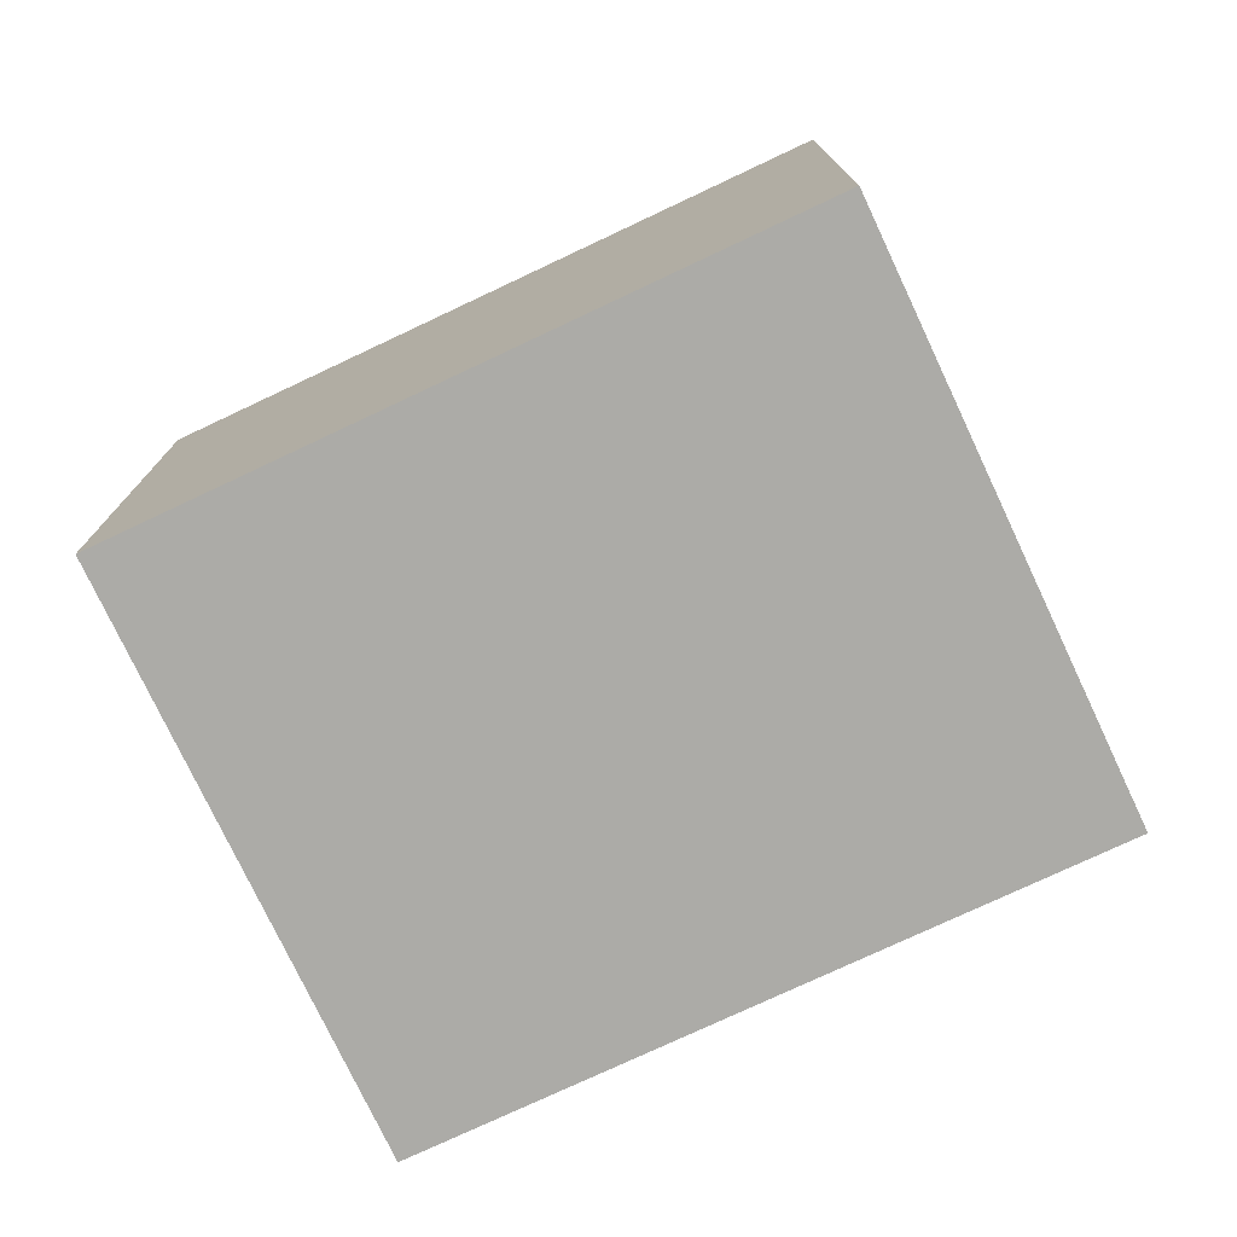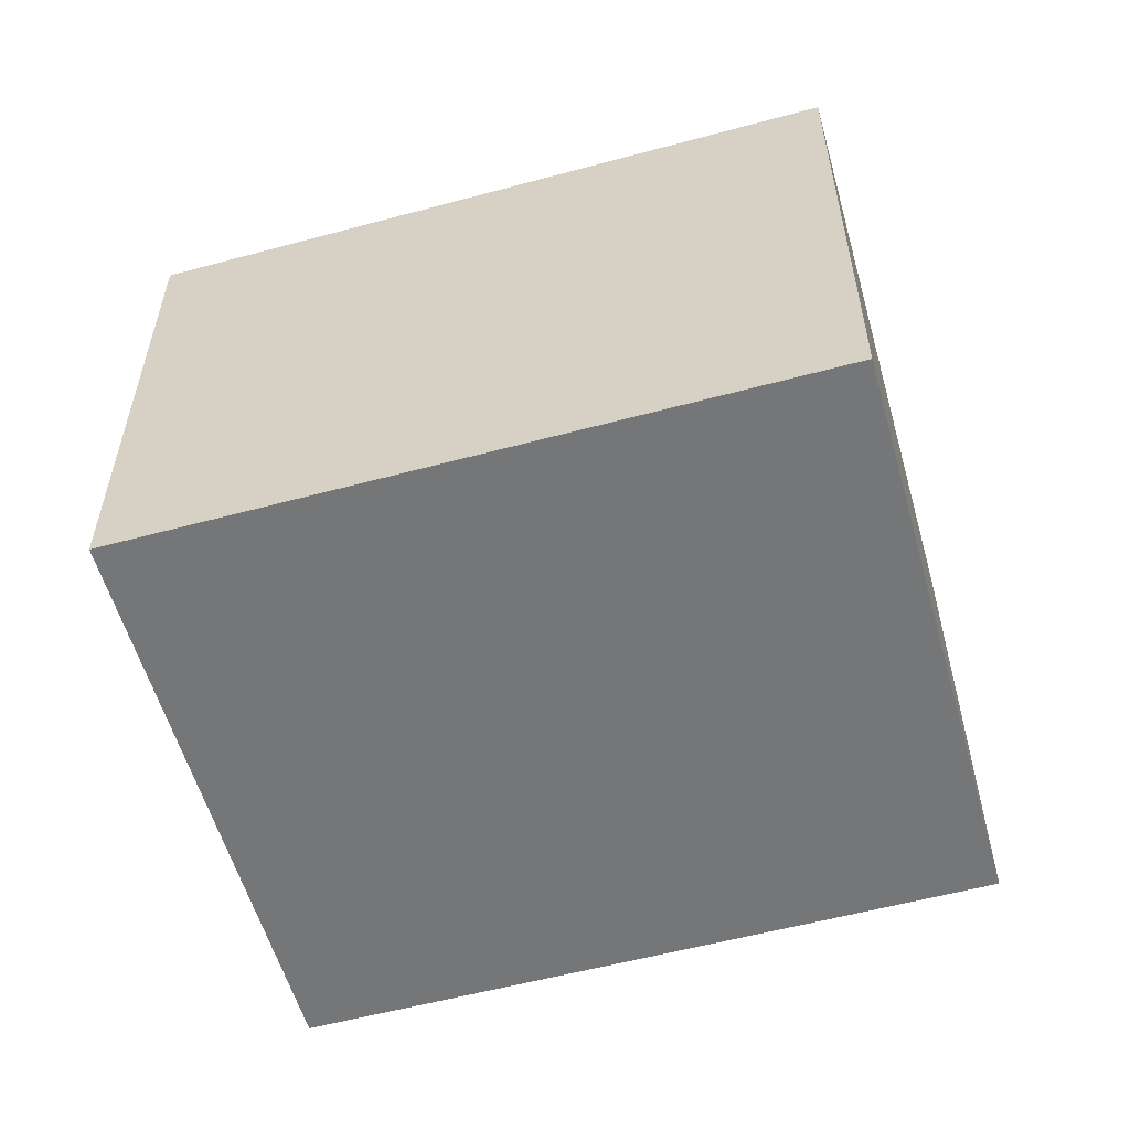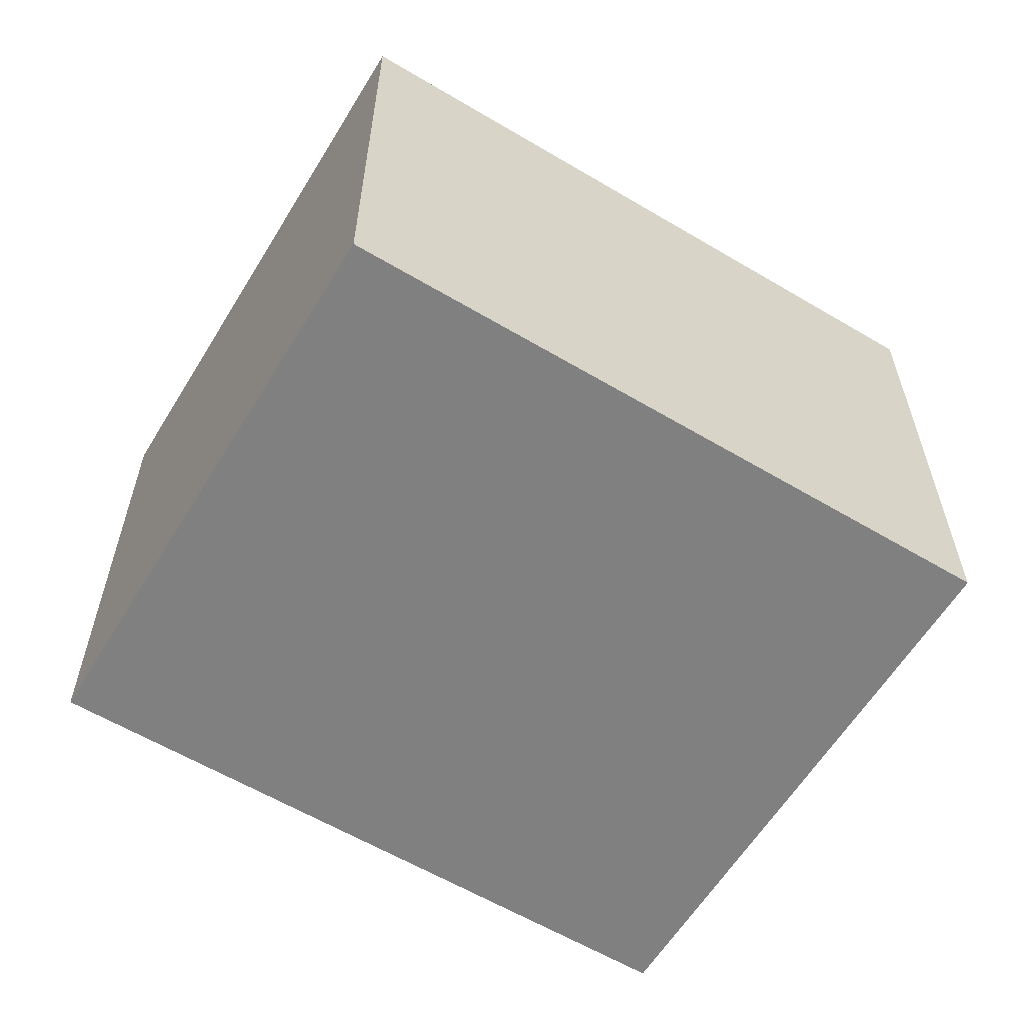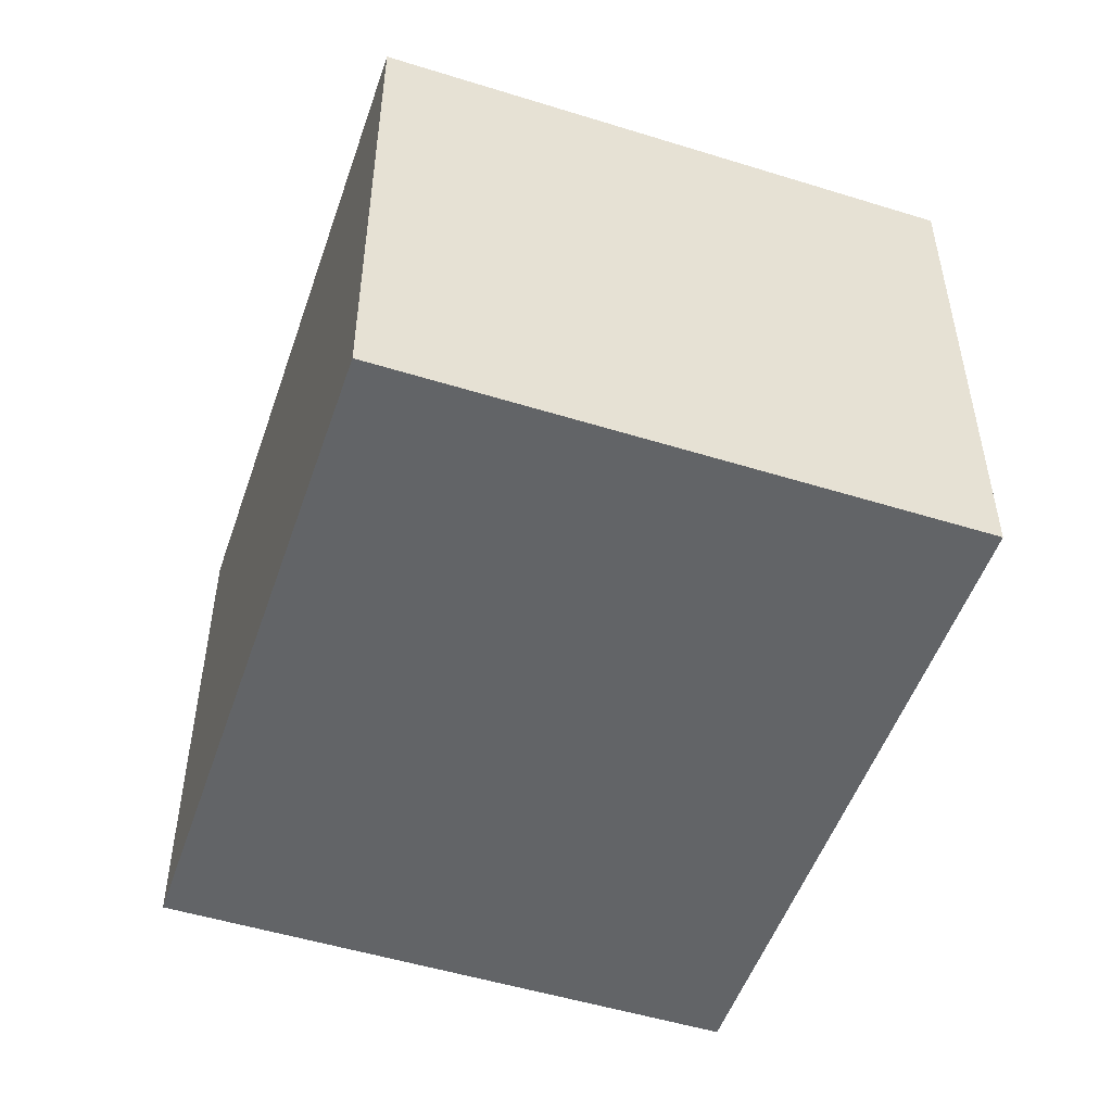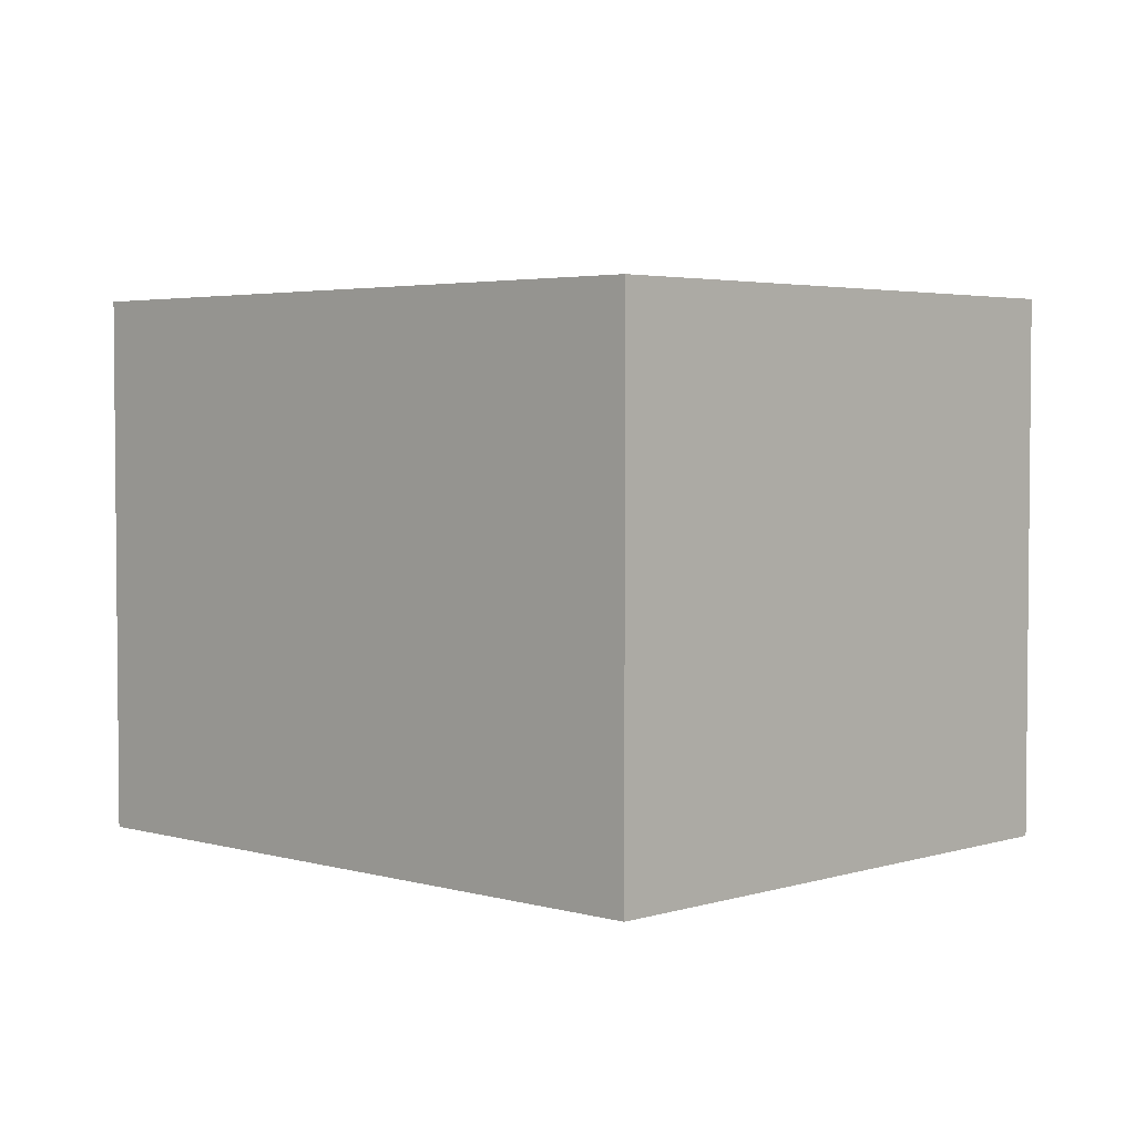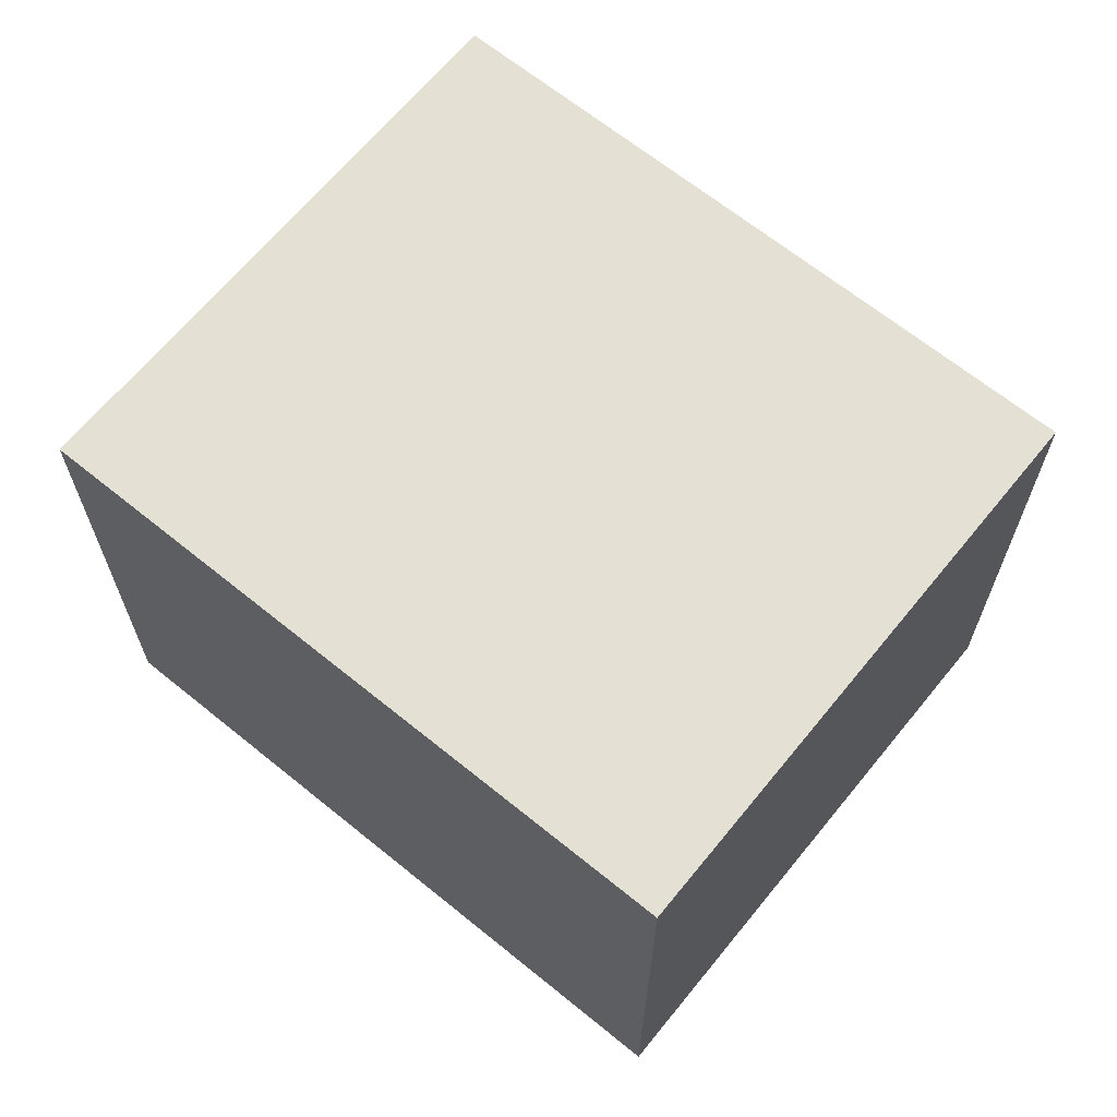
<metadata>
{"format":"obj","ext":"obj","renderer":"f3d","projection":"perspective","resolution":1024,"background":"white","views":[{"elev":-76.2,"azim":4.0,"up":"+Y"},{"elev":-56.8,"azim":174.5,"up":"+Y"},{"elev":-60.2,"azim":127.5,"up":"+Y"},{"elev":-51.1,"azim":50.1,"up":"+Y"},{"elev":3.4,"azim":22.6,"up":"+Y"},{"elev":66.1,"azim":-162.0,"up":"+Y"}]}
</metadata>
<code>
v  0 2.674 1.637e-16
v  4.344 2.674 -1.504
v  1.075 2.674 -2.773
v  3.268 2.674 1.268
v  1.075 1.698e-16 -2.773
v  0 0 0
v  3.268 -7.764e-17 1.268
v  4.344 9.209e-17 -1.504
g defaultobject
f 1 2 3
f 2 1 4
f 5 1 3
f 1 5 6
f 6 4 1
f 4 6 7
f 7 2 4
f 2 7 8
f 8 3 2
f 3 8 5
f 8 6 5
f 6 8 7

</code>
